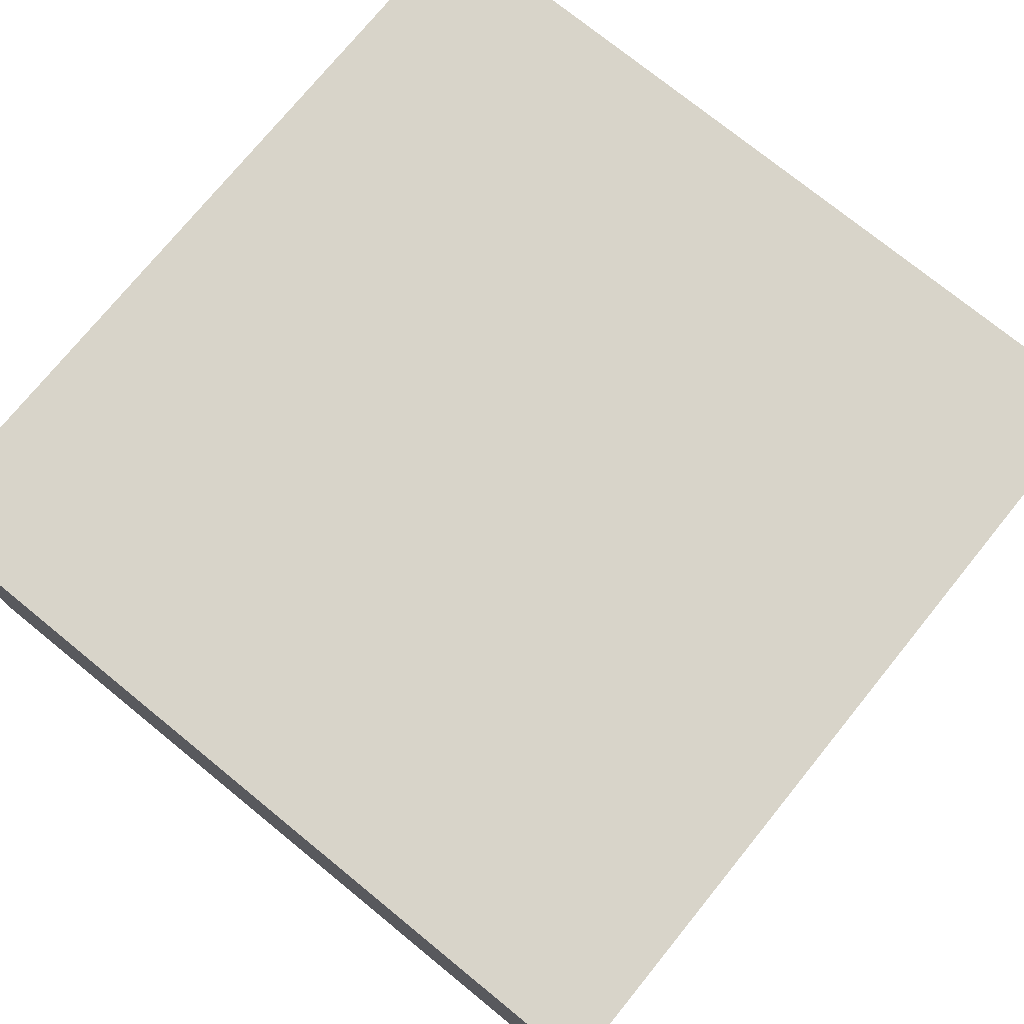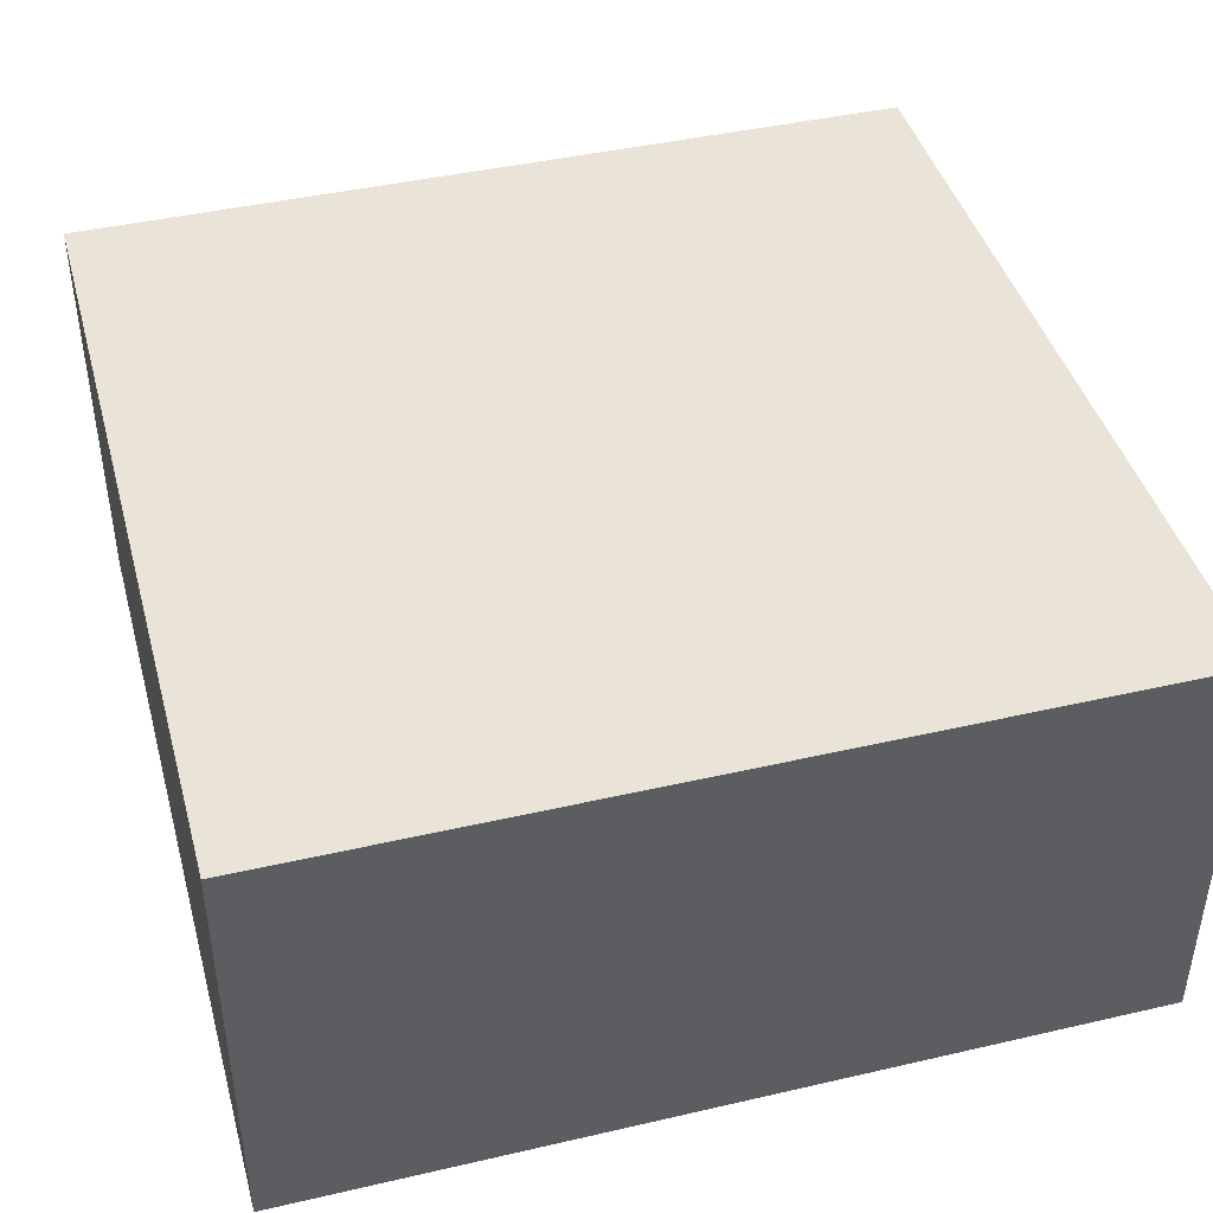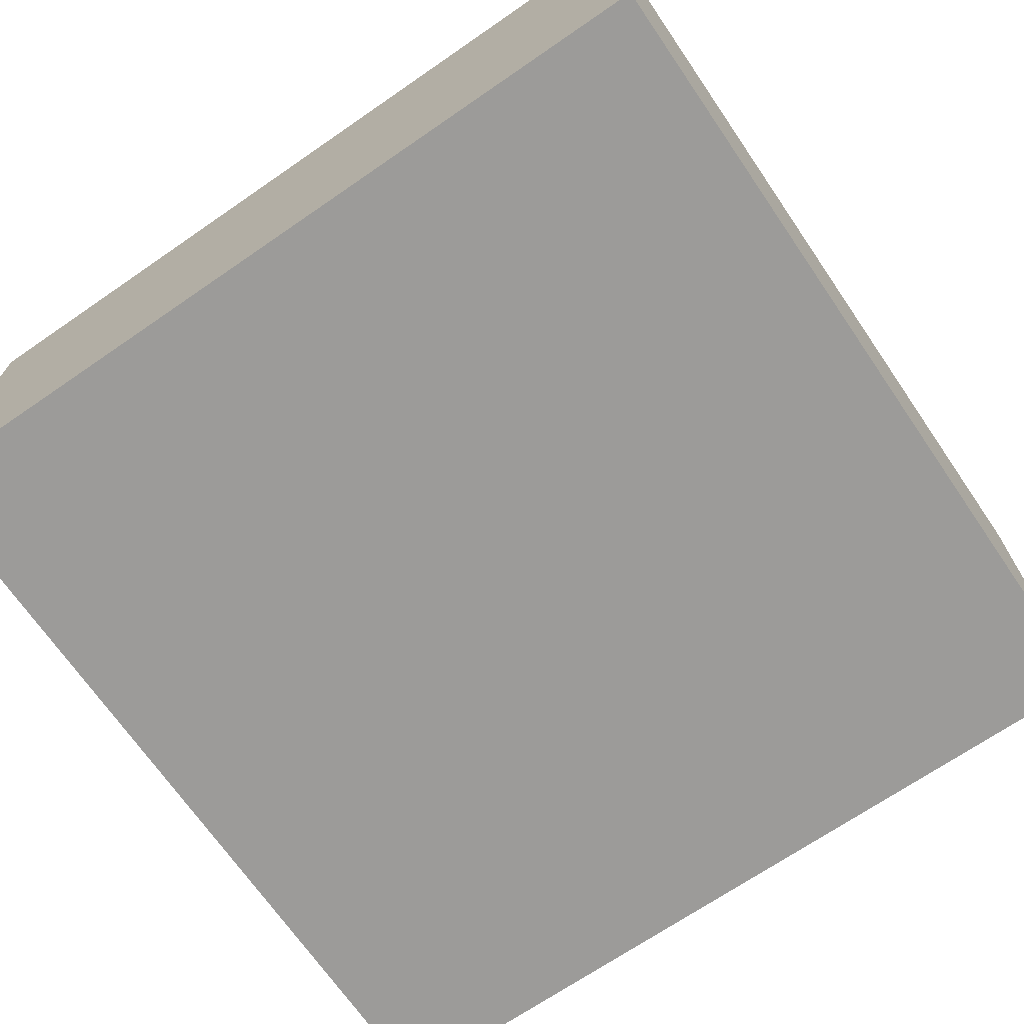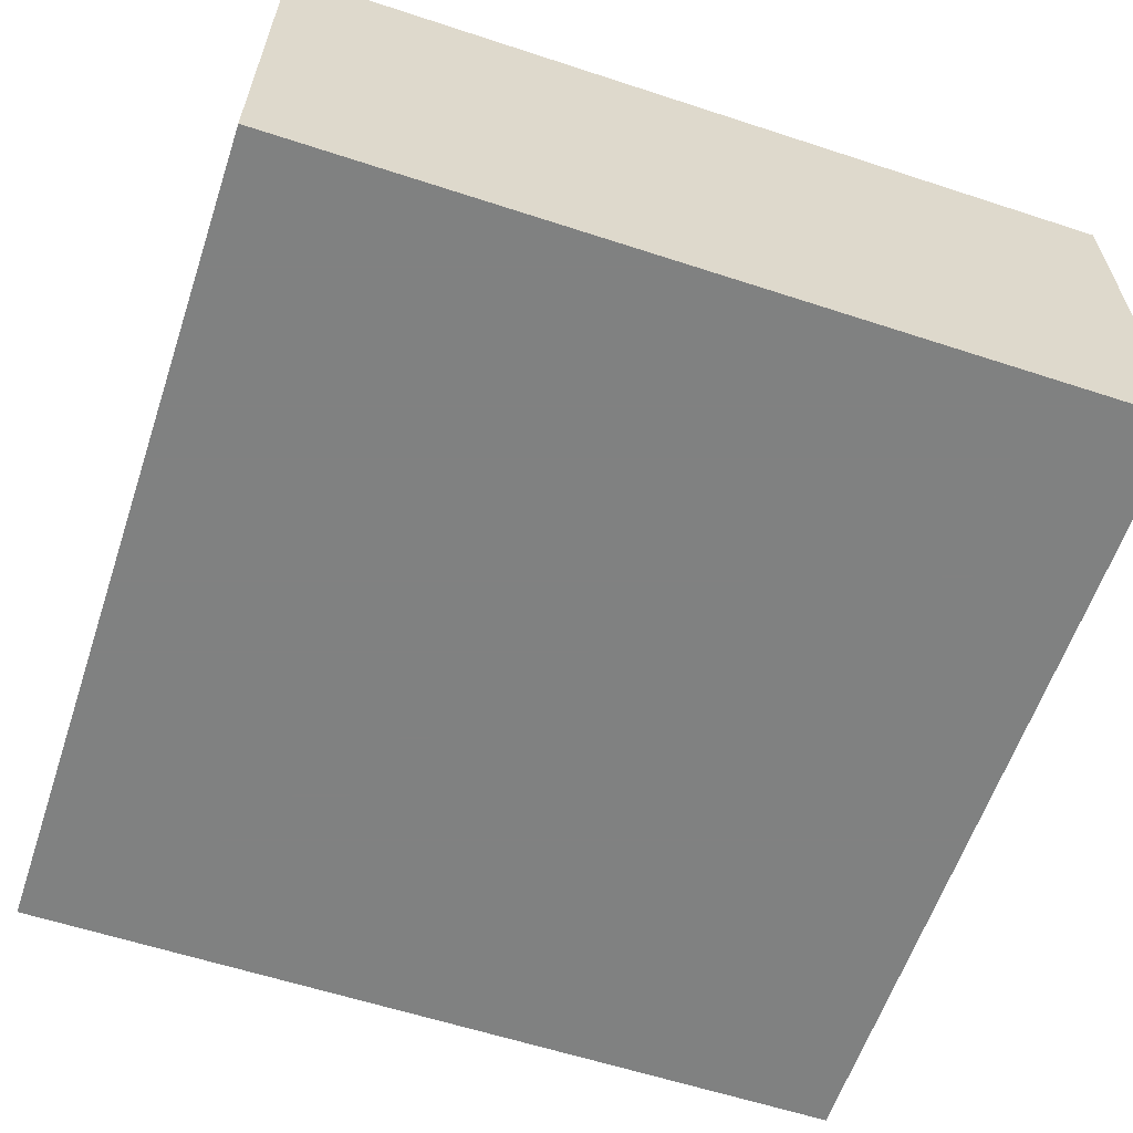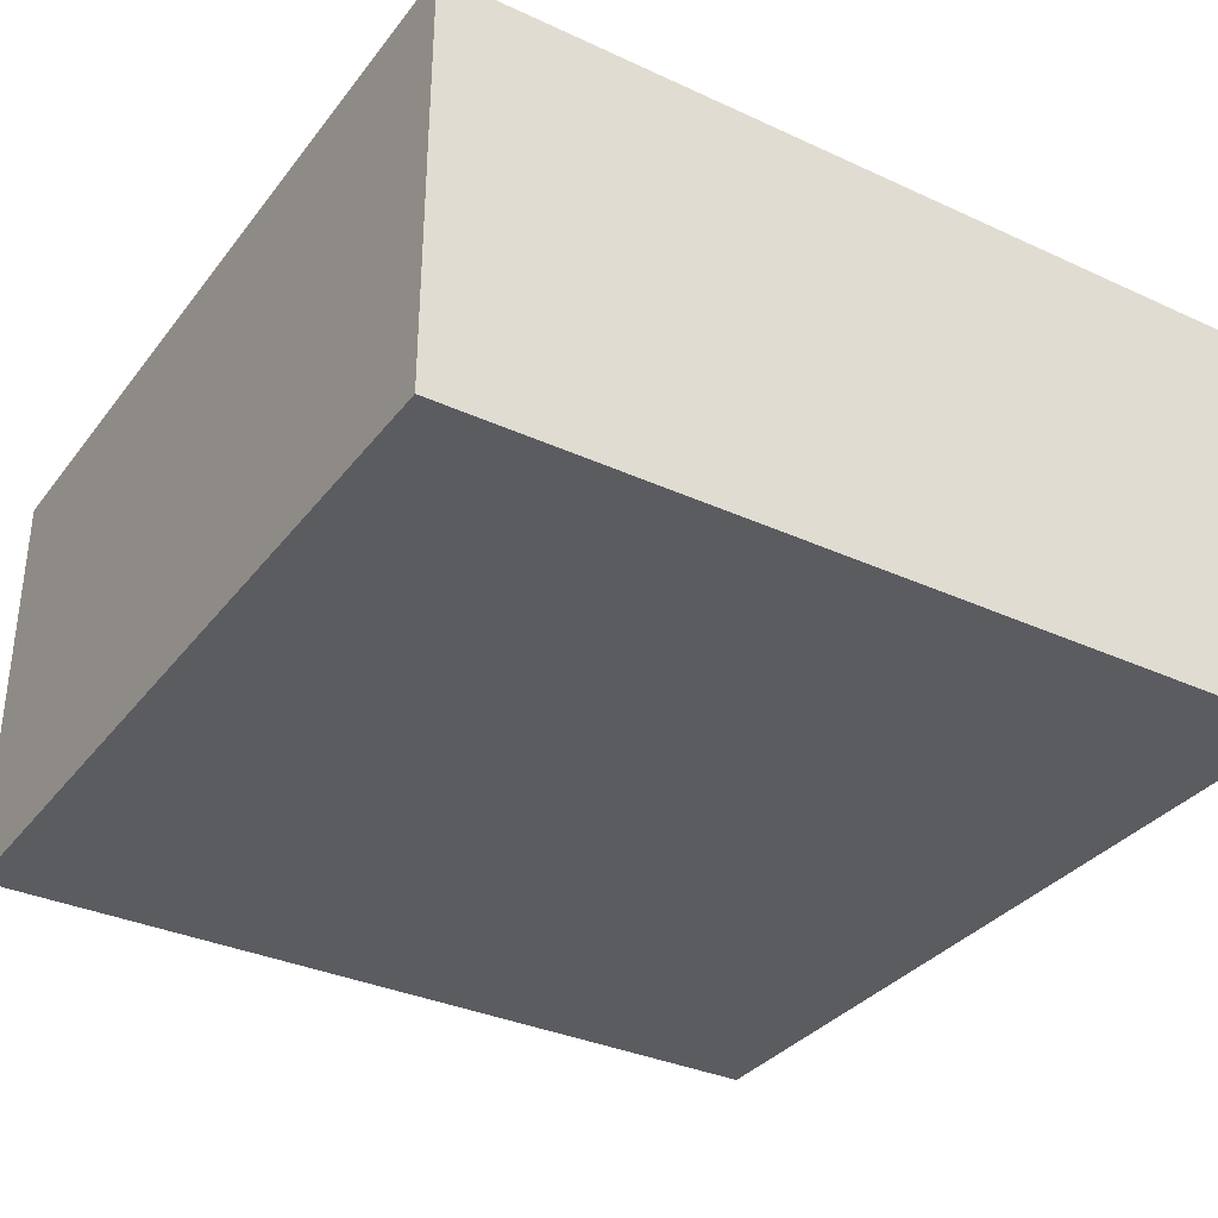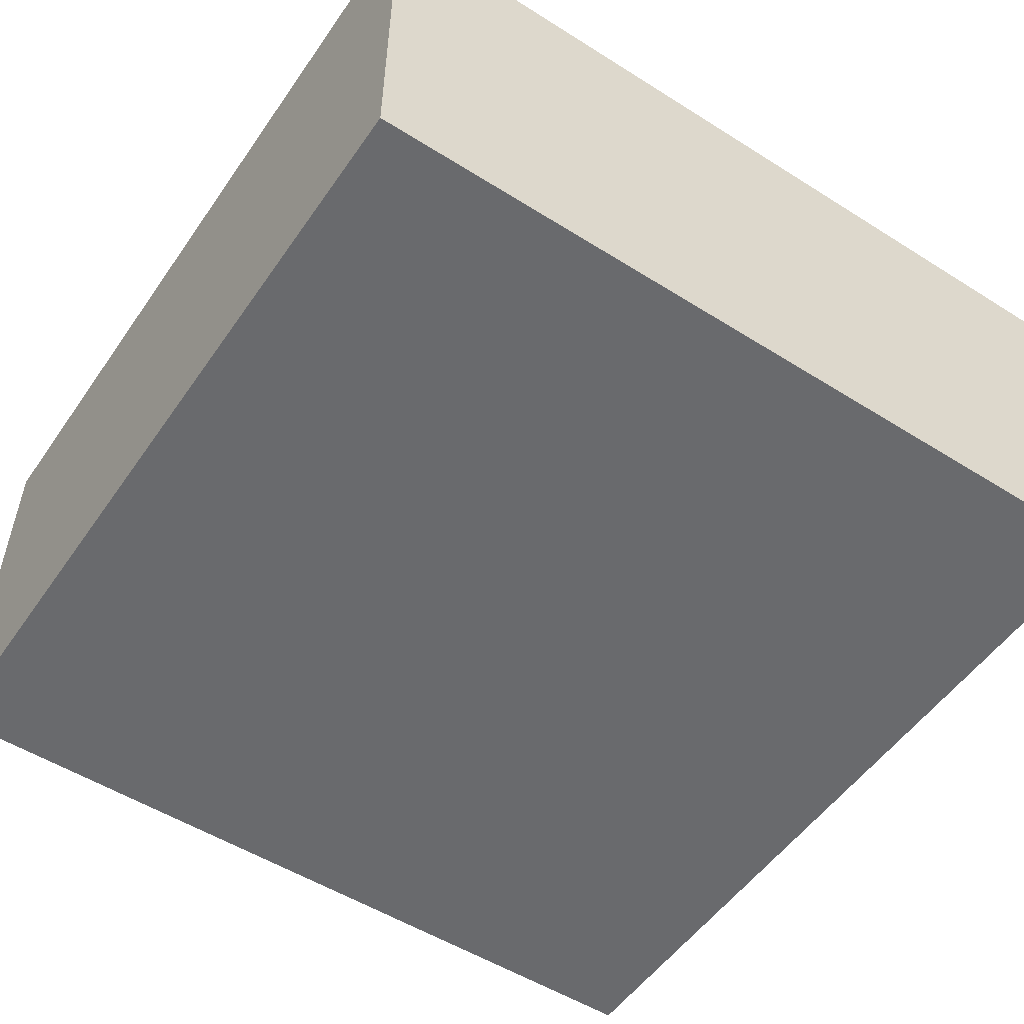
<metadata>
{"format":"obj","ext":"obj","renderer":"f3d","projection":"perspective","resolution":1024,"background":"white","views":[{"elev":75.2,"azim":129.1,"up":"+Y"},{"elev":43.0,"azim":-105.3,"up":"+Y"},{"elev":-69.7,"azim":34.5,"up":"+Y"},{"elev":-60.3,"azim":-108.5,"up":"+Y"},{"elev":-34.0,"azim":58.1,"up":"+Y"},{"elev":-53.0,"azim":-124.0,"up":"+Y"}]}
</metadata>
<code>
v -1 -0.5 1
v -1 0.5 1
v -1 -0.5 -1
v -1 0.5 -1
v 1 -0.5 1
v 1 0.5 1
v 1 -0.5 -1
v 1 0.5 -1
v -1 0.5 0
v 0 0.5 -1
v 1 0.5 0
v 0 0.5 1
v -0.5 0.5 0.5
v 0.5 0.5 0.5
f 9 4 3
f 10 8 7
f 11 6 5
f 12 2 1
f 7 1 3
f 2 12 13
f 12 6 14
f 4 9 10
f 8 10 11
f 6 11 14
f 13 9 2
f 11 10 14
f 14 10 12
f 13 12 10
f 9 13 10
f 3 1 9
f 1 2 9
f 7 3 10
f 3 4 10
f 5 7 11
f 7 8 11
f 1 5 12
f 5 6 12
f 7 5 1

</code>
